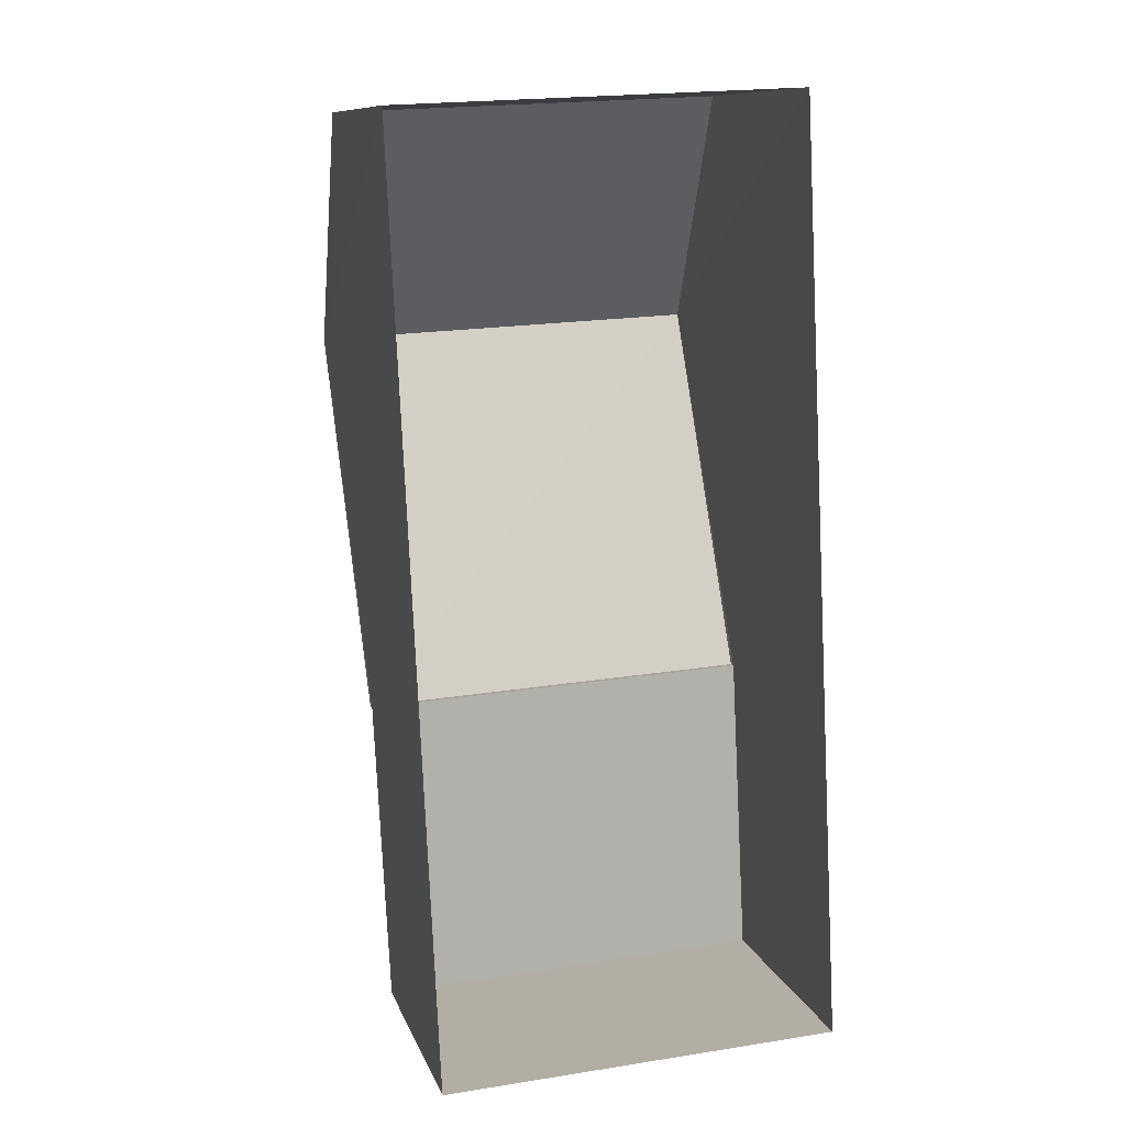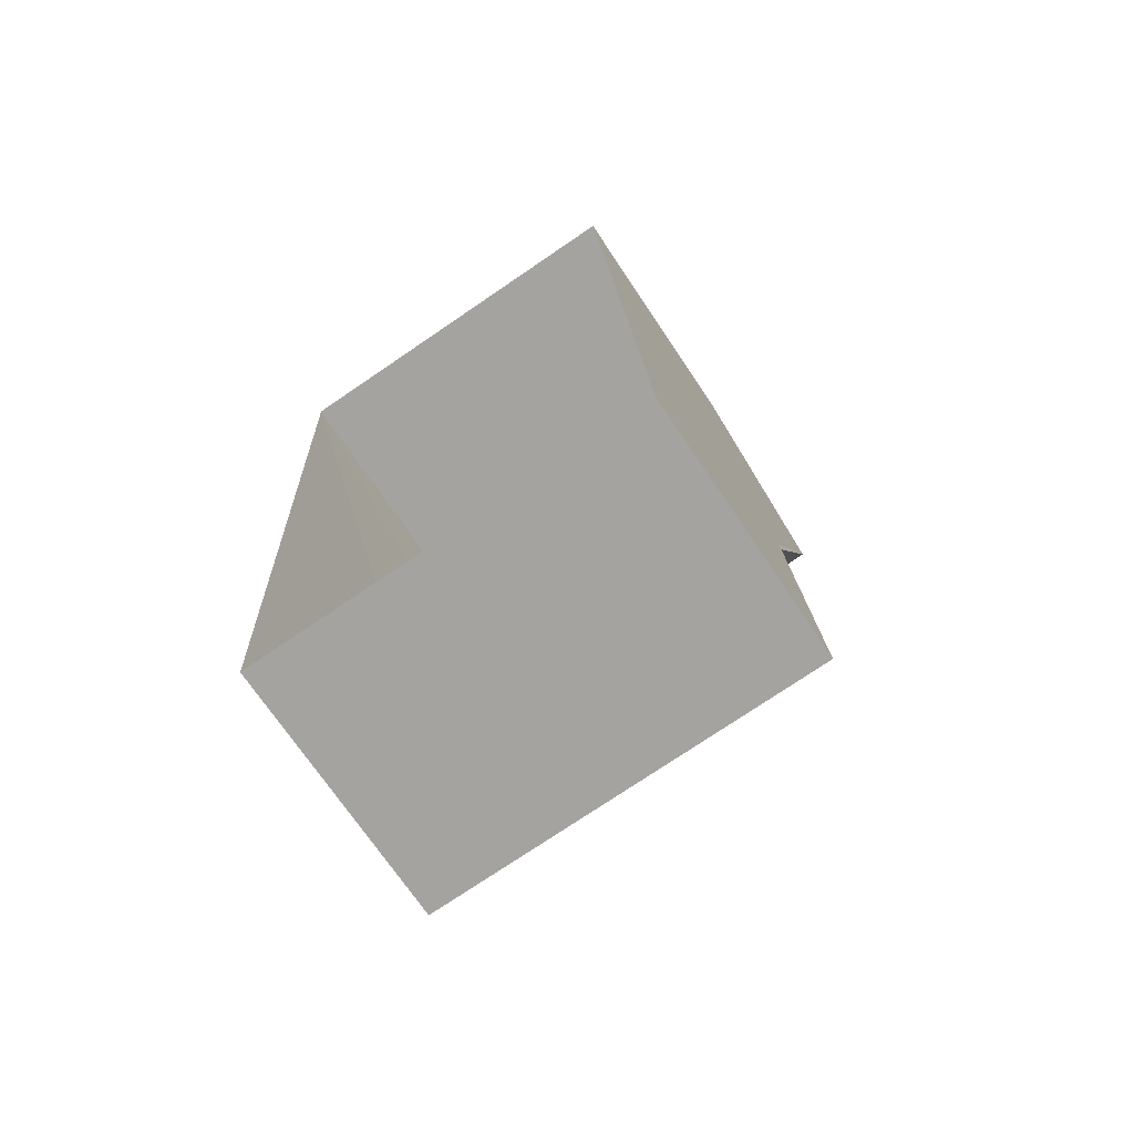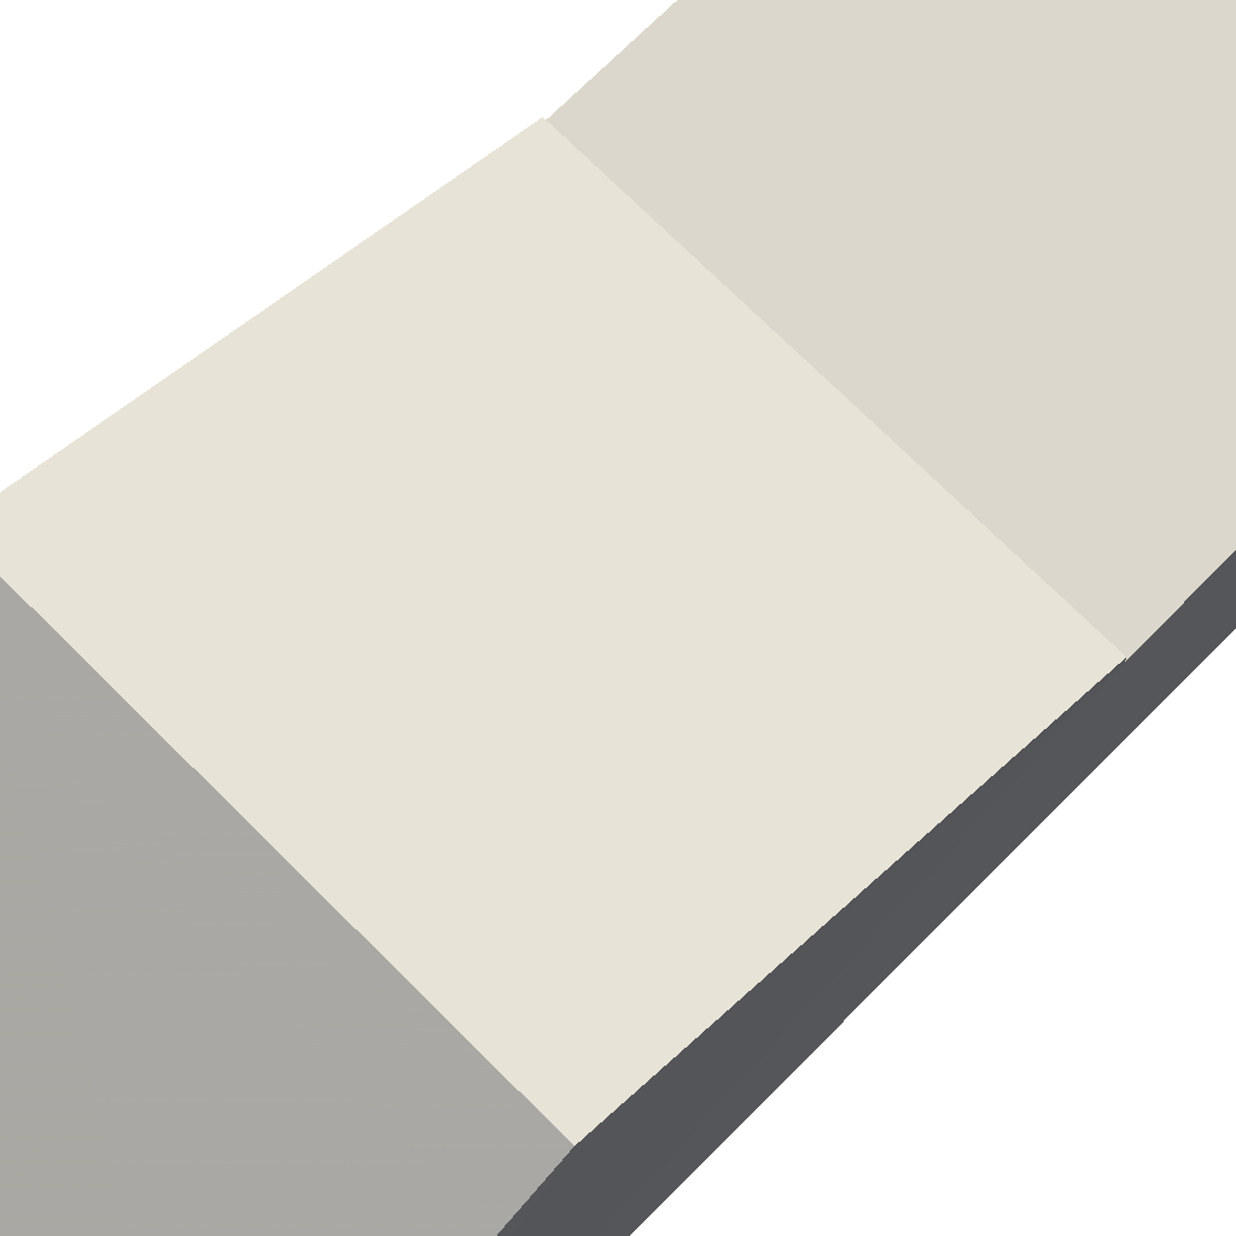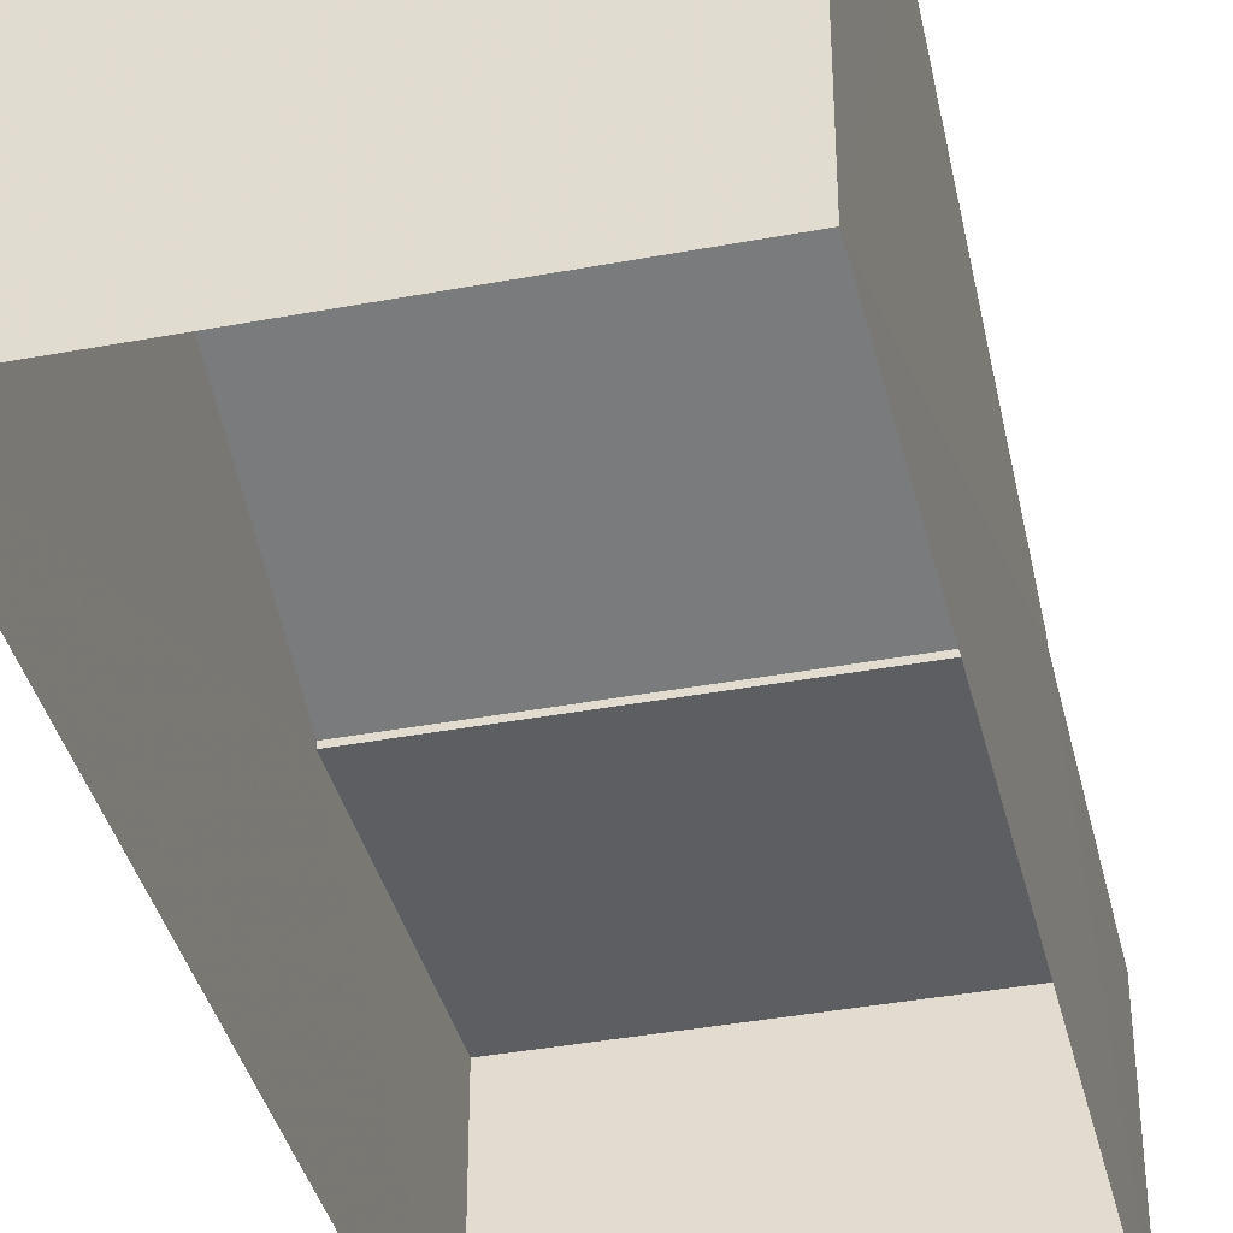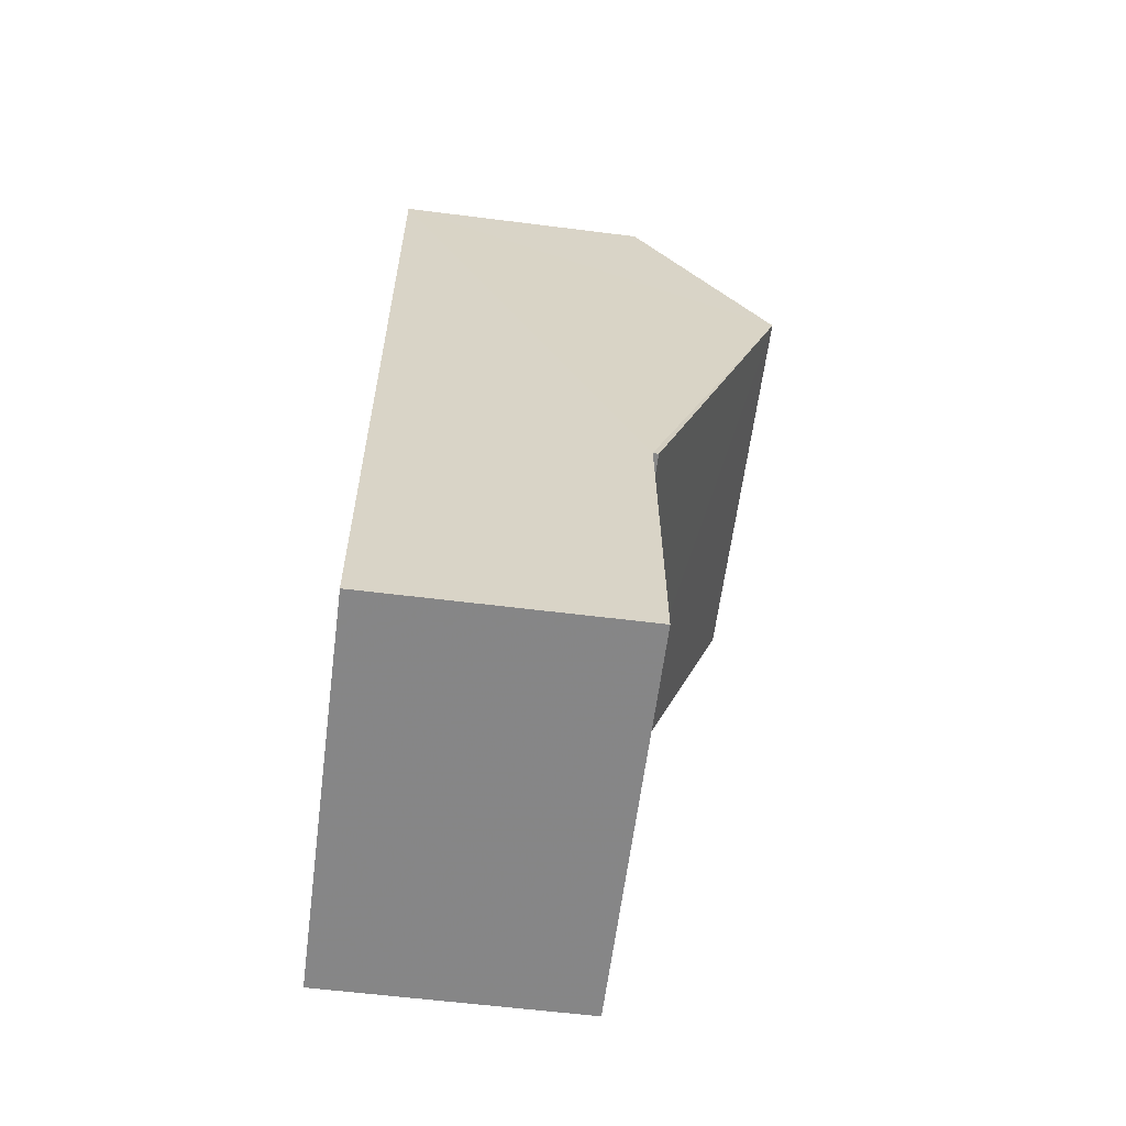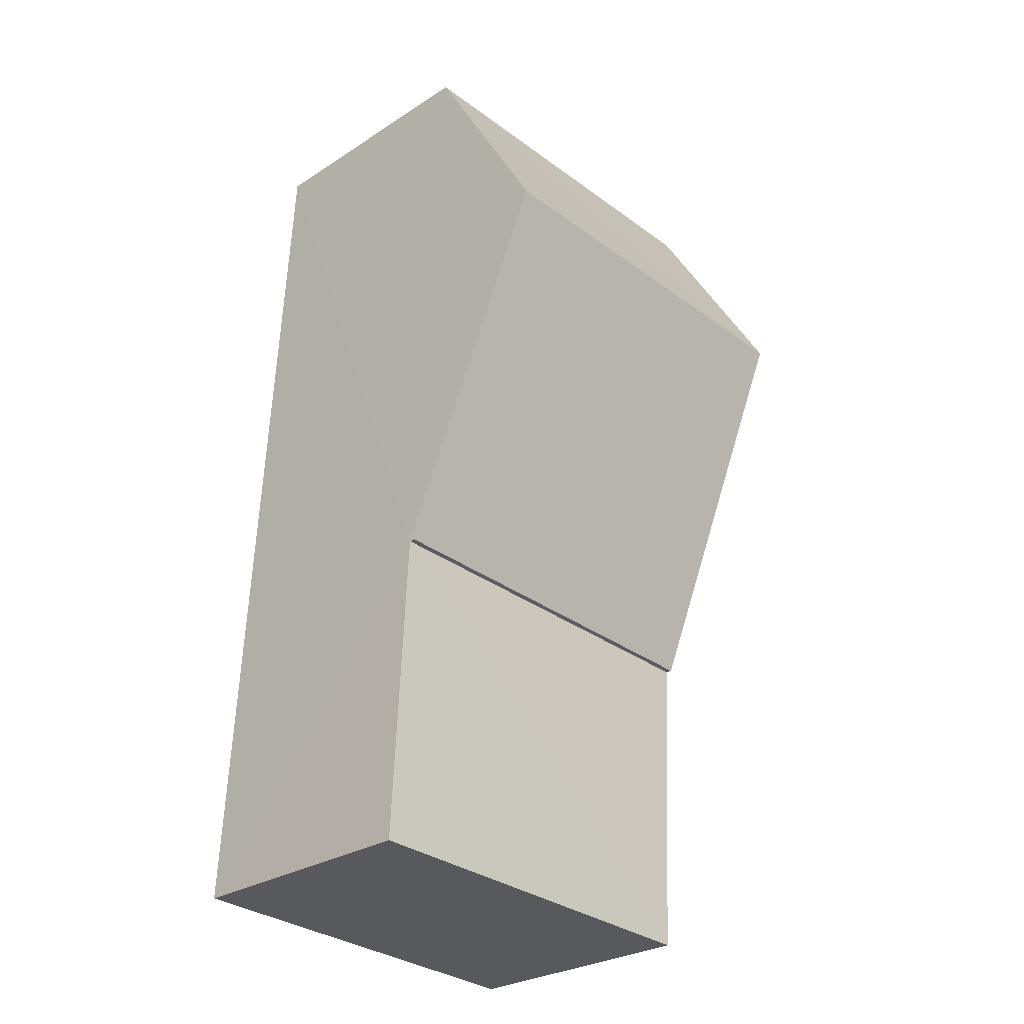
<metadata>
{"format":"obj","ext":"obj","renderer":"f3d","projection":"perspective","resolution":1024,"background":"white","views":[{"elev":10.7,"azim":164.7,"up":"+Y"},{"elev":-71.2,"azim":-146.0,"up":"+Y"},{"elev":73.0,"azim":-137.9,"up":"+Z"},{"elev":-38.6,"azim":-169.5,"up":"+Z"},{"elev":-59.2,"azim":-97.4,"up":"+Y"},{"elev":-28.2,"azim":-45.7,"up":"+Y"}]}
</metadata>
<code>
v -3.719e+05 -1.042e+05 30.66
v -3.719e+05 -1.042e+05 30.66
v -3.719e+05 -1.042e+05 30.66
v -3.719e+05 -1.042e+05 30.66
v -3.719e+05 -1.042e+05 36.85
v -3.719e+05 -1.042e+05 34.7
v -3.719e+05 -1.042e+05 36.85
v -3.719e+05 -1.042e+05 34.7
v -3.719e+05 -1.042e+05 34.7
v -3.719e+05 -1.042e+05 34.7
v -3.719e+05 -1.042e+05 34.62
v -3.719e+05 -1.042e+05 34.62
v -3.719e+05 -1.042e+05 34.62
v -3.719e+05 -1.042e+05 34.62
f 1 2 3
f 1 4 2
f 5 6 7
f 5 8 6
f 7 9 5
f 7 10 9
f 11 12 13
f 14 11 13
f 12 3 2
f 13 12 2
f 9 4 1
f 9 10 4
f 9 1 5
f 8 5 11
f 11 3 12
f 11 1 3
f 5 1 11
f 10 7 4
f 4 14 2
f 7 6 14
f 2 14 13
f 4 7 14
f 14 6 8
f 11 14 8

</code>
